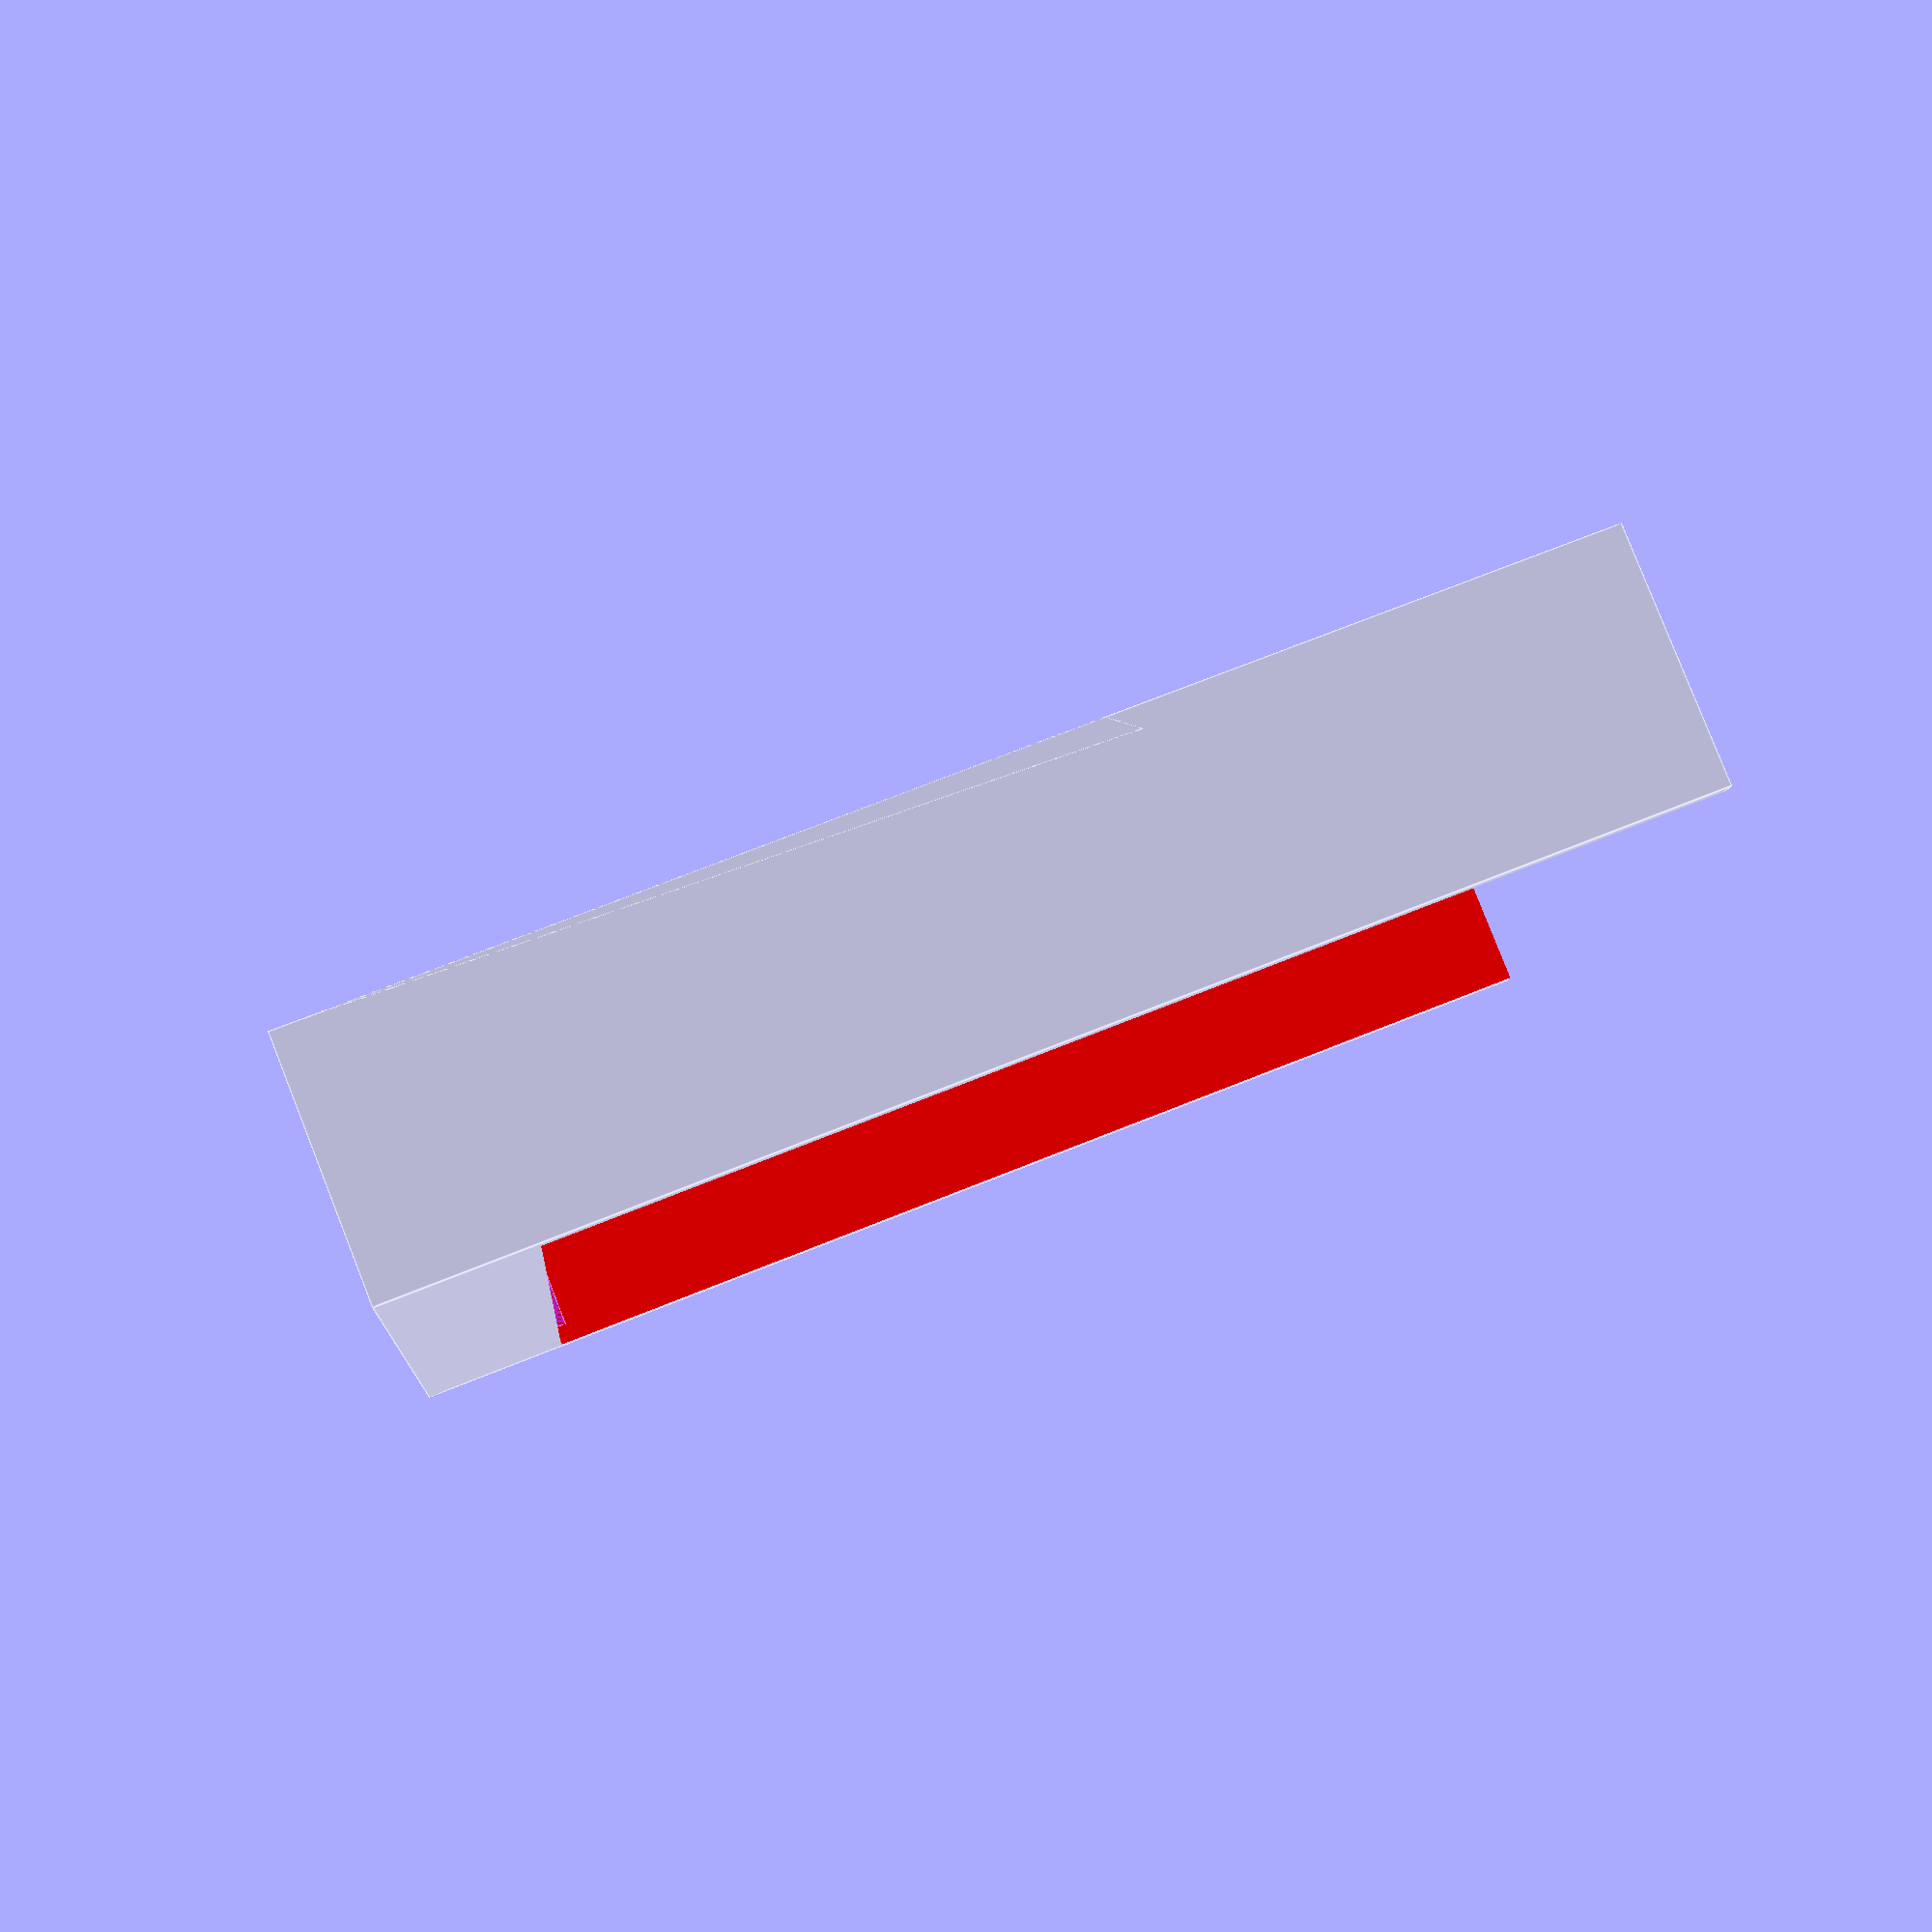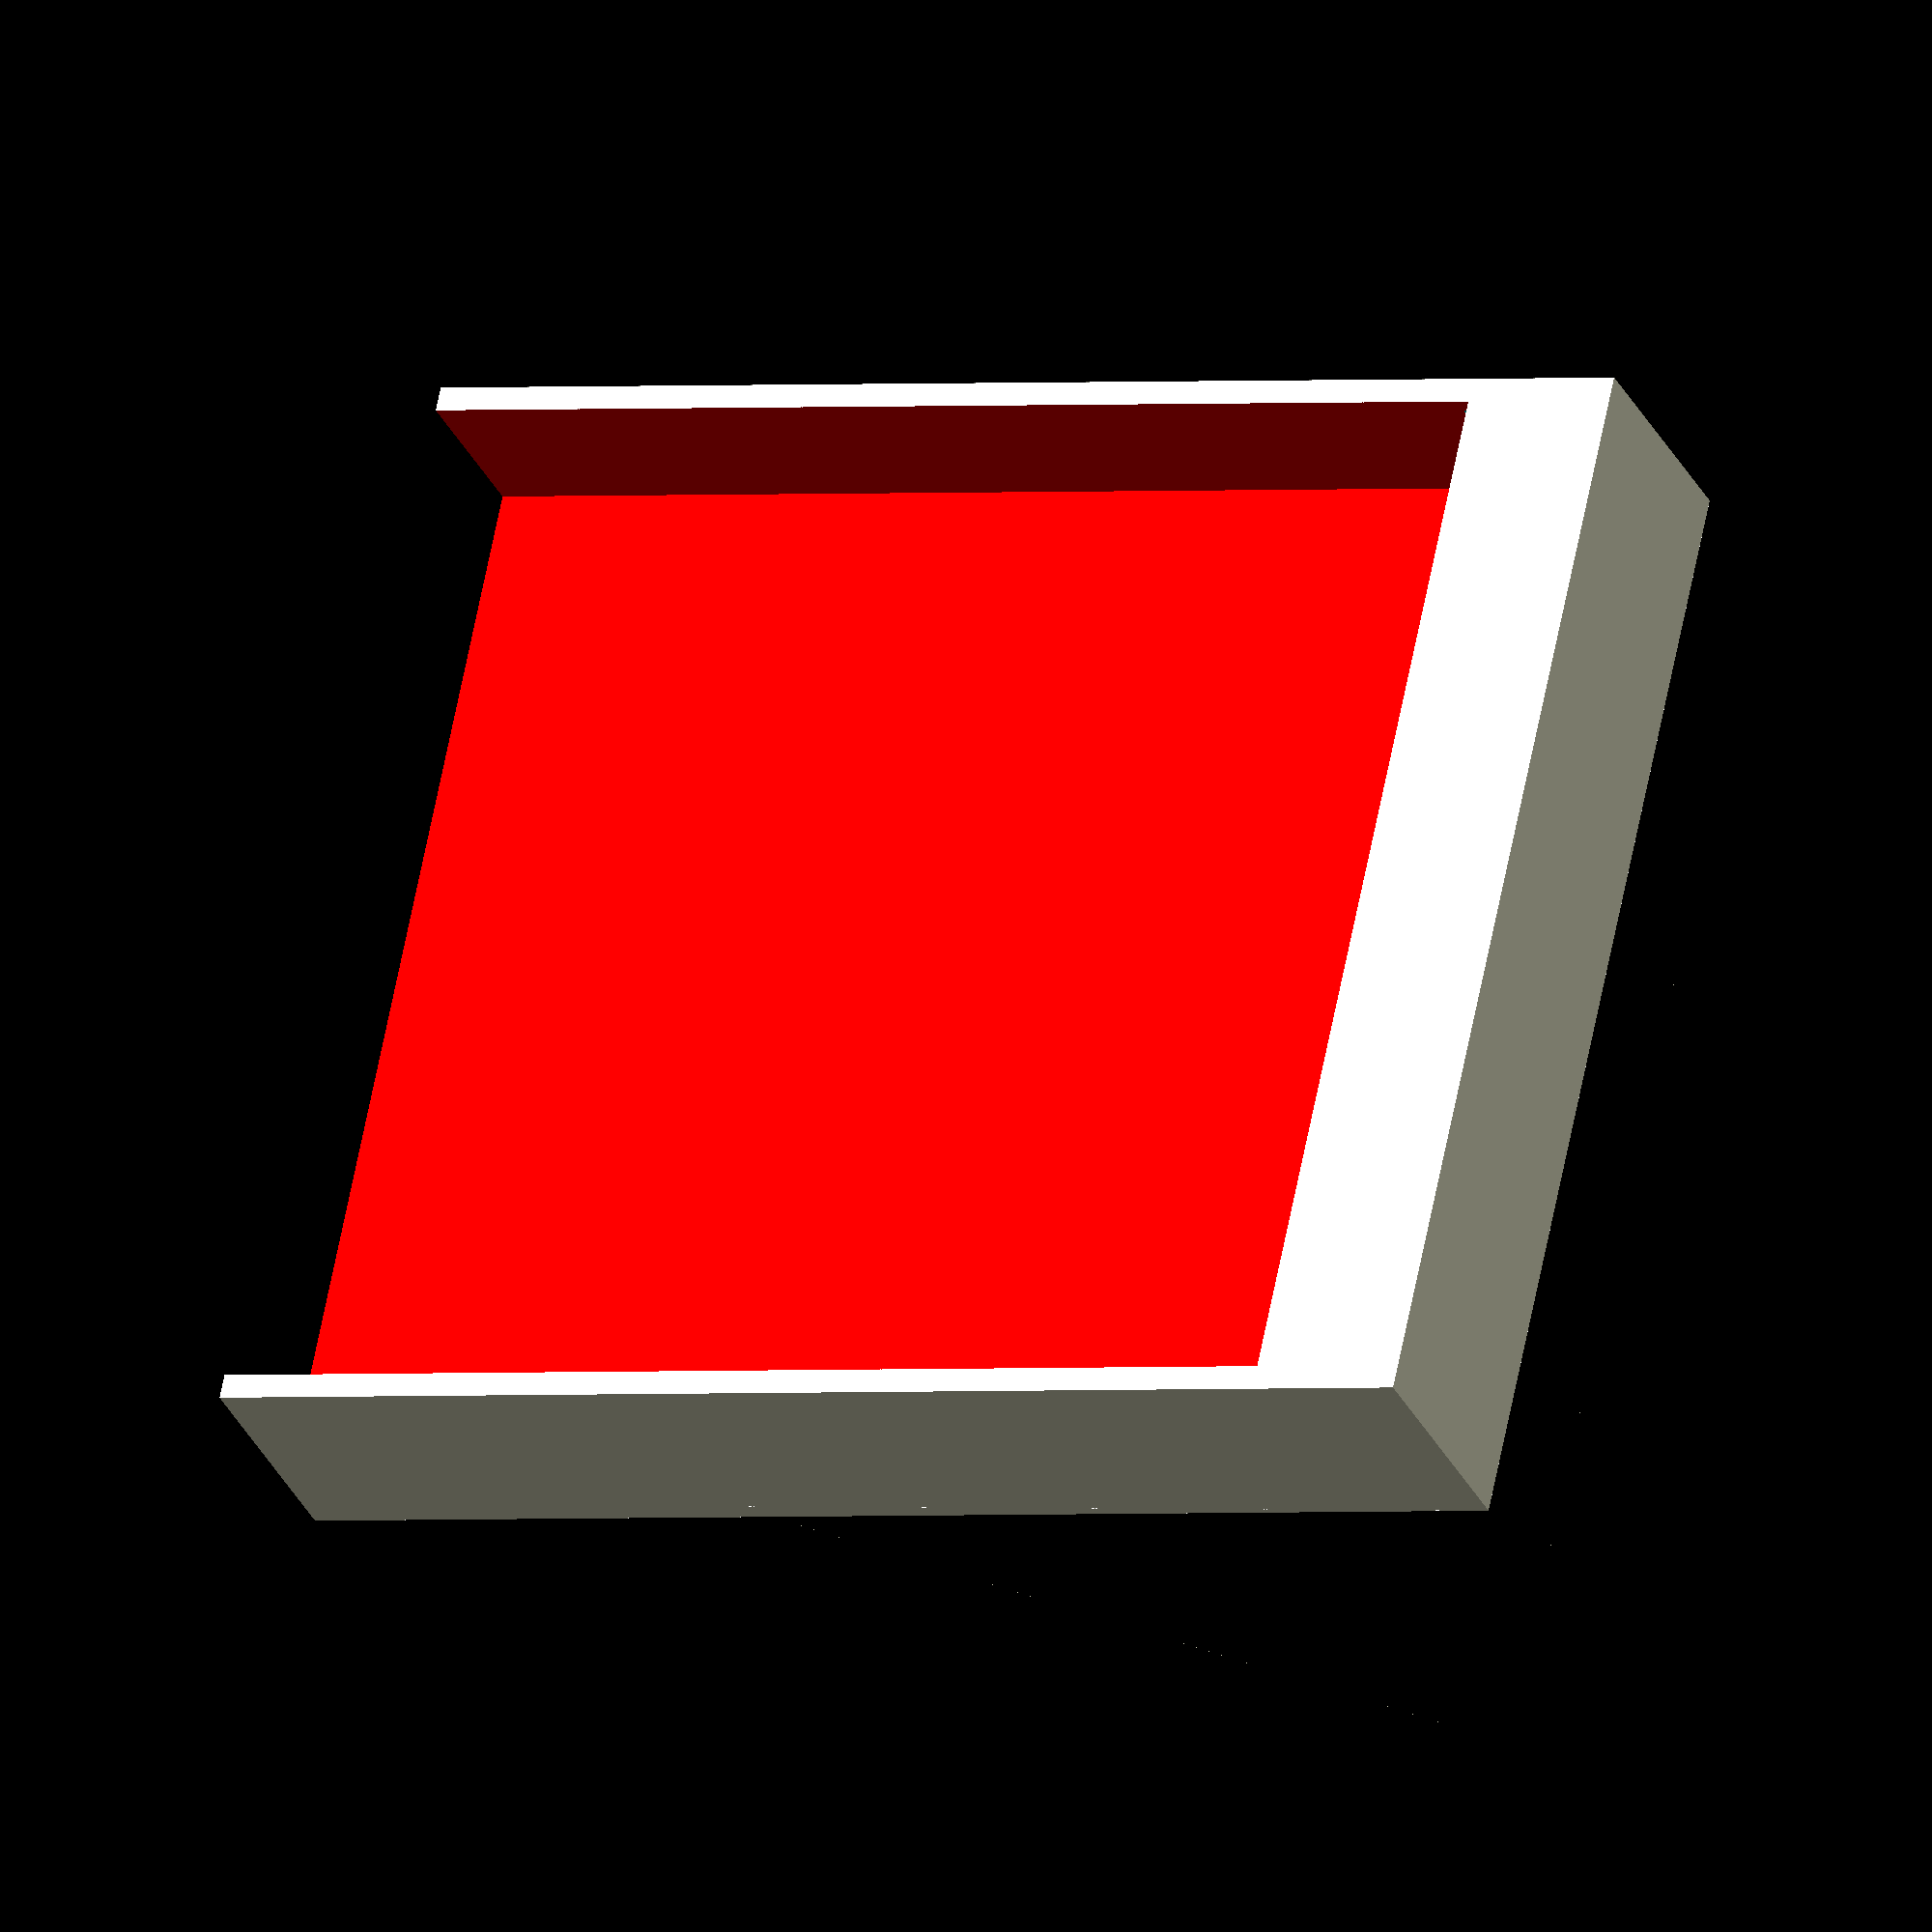
<openscad>

module top(){
    rotate([0,-20,0]){
        difference(){
            cube([20,89,100]);
            translate([6,2,12]){  //move top hole
                color([1,0,0]) cube([14.5,85,100]);//top hole
            }
            translate([6,2,2]){
                cube([12.5,85,11]);//botton hole
            }
        }
    }
}

module base_shell(){
    	    polyhedron (	
	    		points = [[-20, 0, 60], [-20, 89, 60], [0, 89, 0], [0, 0, 0], [-40, 0, 0], [-40, 89, 0]],
			faces = [[0,3,2], [0,2,1], [3,0,4], [1,2,5], [0,5,4], [0,1,5],  [5,2,4], [4,2,3], ]);
}
module base_hole(){
    	    polyhedron (	
	    		points = [[-122, 2, 58], [-122, 87, 58], [-100, 87, 12], [-100, 2, 12], [-140, 2, 12], [-140, 87, 12]],
			faces = [[0,3,2], [0,2,1], [3,0,4], [1,2,5], [0,5,4], [0,1,5],  [5,2,4], [4,2,3], ]);
}

module base(){
    difference(){
    base_shell();
        translate([100,0,0]){
            base_hole();  
        }
    }
}

module hole(){
     translate([-26,35,65]) rotate([0,70,0]){
        cylinder(h=6,r1=27,r2=27);
    }
}
module channel(){
    translate([-2.65,30,2])rotate([0,-20.5,0]){
        cube([6,3,45]);
    }
}

difference(){
union(){
    top();
    base();
}
hole();
channel();
}








</openscad>
<views>
elev=346.6 azim=112.3 roll=265.9 proj=p view=edges
elev=307.4 azim=280.8 roll=101.3 proj=o view=wireframe
</views>
